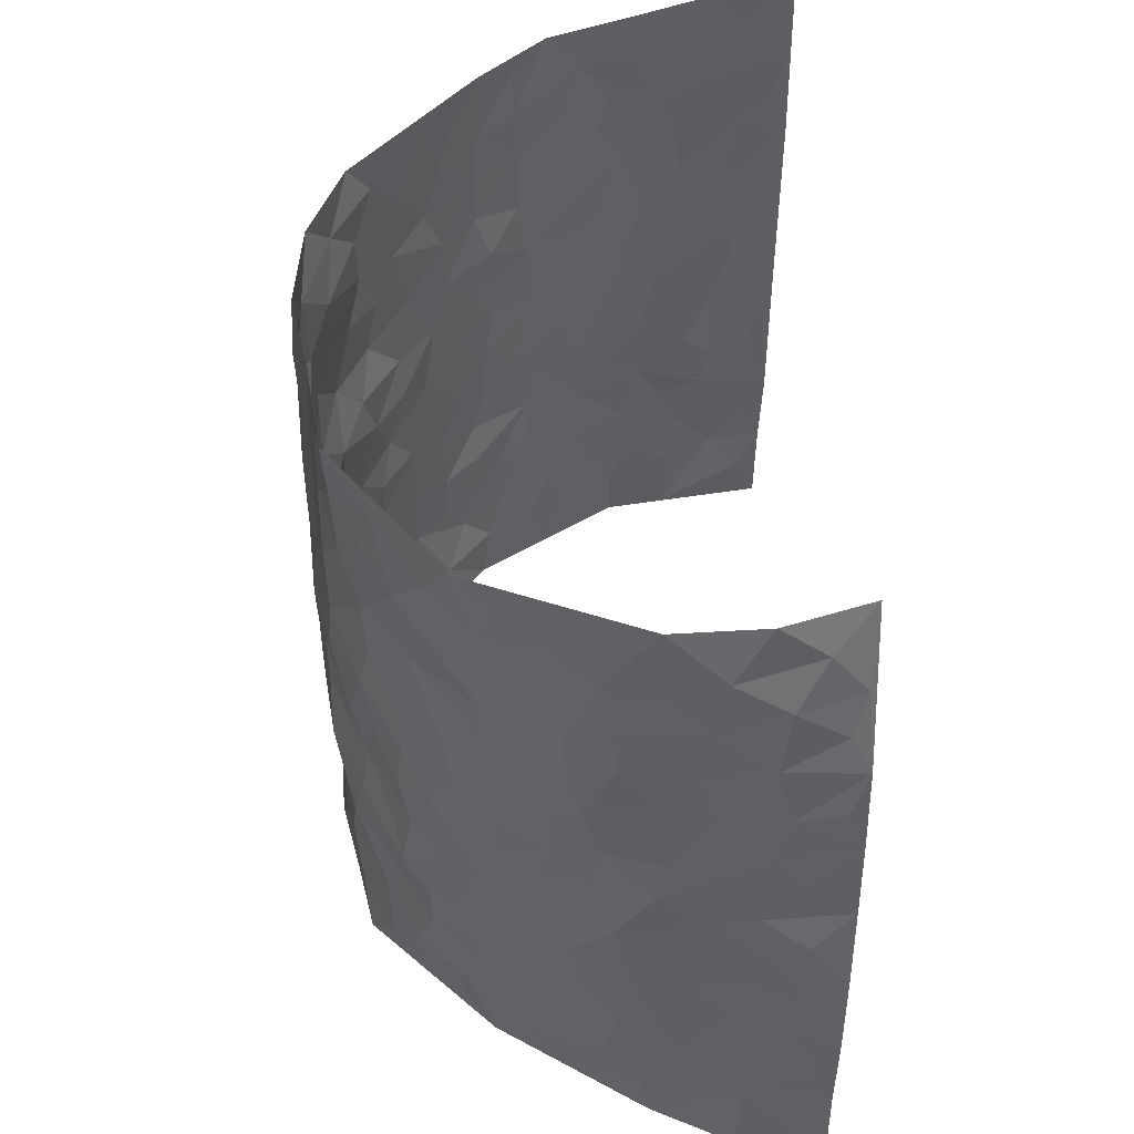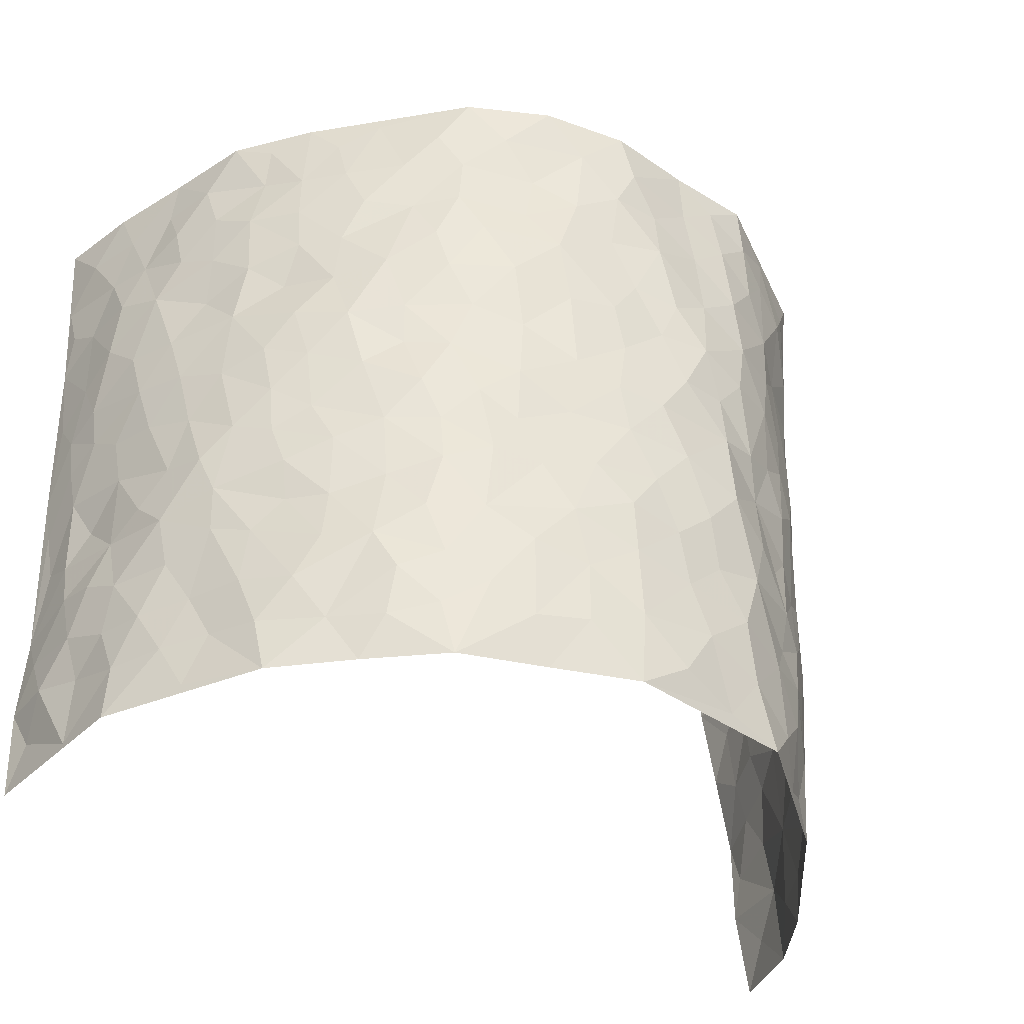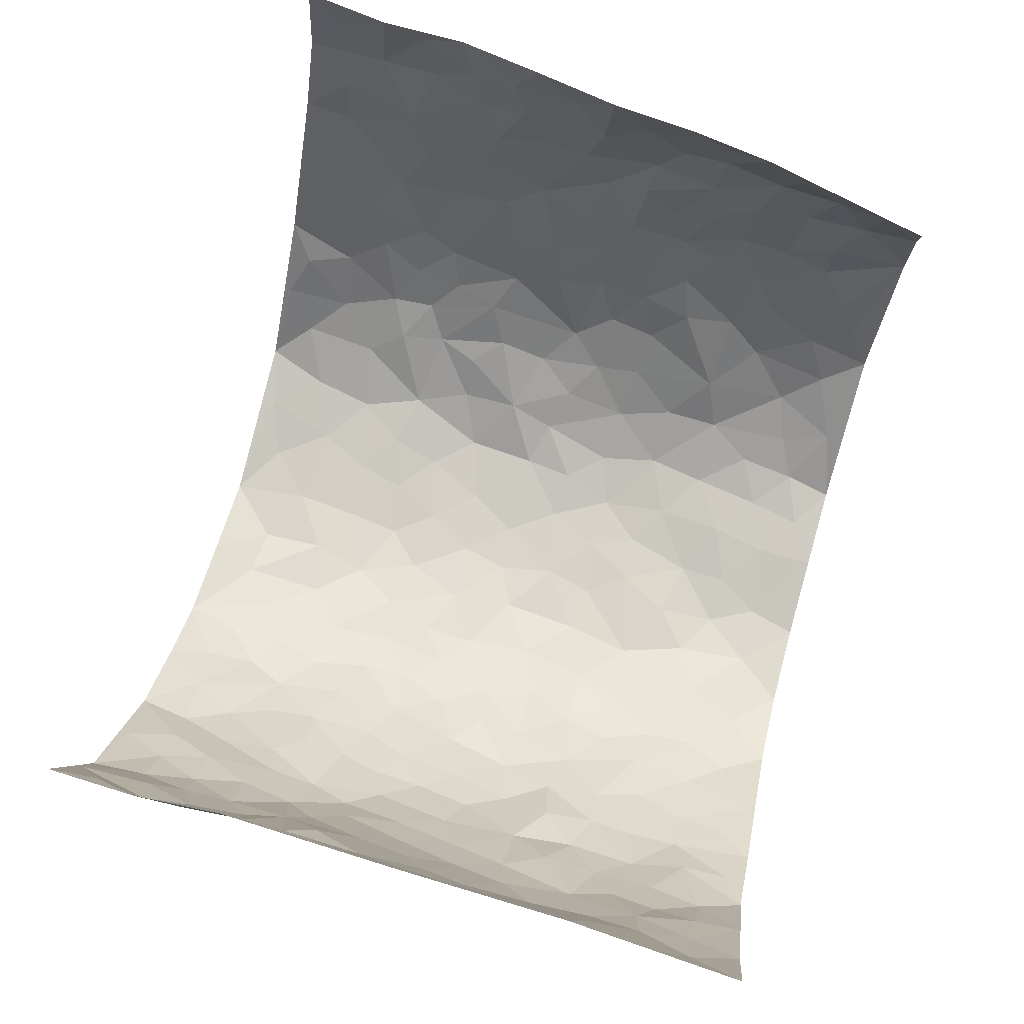
<metadata>
{"format":"obj","ext":"obj","renderer":"f3d","projection":"perspective","resolution":1024,"background":"white","views":[{"elev":48.8,"azim":-92.0,"up":"+Y"},{"elev":-37.7,"azim":149.5,"up":"+Y"},{"elev":76.4,"azim":105.5,"up":"+Z"}]}
</metadata>
<code>
v -0.6294 0.004912 0.4055
v -0.4955 0.9925 0.4035
v 0.5977 -0.002489 0.4113
v 0.6199 0.996 0.4172
v -0.5642 0.3948 0.2289
v -0.5732 0.5016 0.4122
v -0.5763 0.3605 0.2898
v 4.062e-05 0.003838 -0.2538
v -0.6126 0.2544 0.4081
v -0.5906 0.341 0.3534
v -0.5521 0.003718 0.1739
v -0.6124 0.129 0.4075
v -0.5405 0.2948 0.1467
v -0.6067 0.00513 0.2843
v -0.5816 0.2915 0.2718
v -0.4169 0.0008505 -0.03177
v -0.6115 0.1916 0.3866
v -0.2808 0.1653 -0.1744
v -0.5606 0.3242 0.2102
v -0.6034 0.1247 0.2902
v -0.6179 0.06767 0.3508
v -0.5757 0.06755 0.2292
v -0.5295 0.1278 0.1127
v -0.5503 0.07663 0.1614
v -0.5987 0.2112 0.3025
v -0.5969 0.2734 0.3403
v -0.5625 0.1789 0.2038
v -0.5336 0.211 0.131
v -0.5714 0.4904 0.2959
v -0.5935 0.3784 0.4107
v -0.5405 0.999 0.1647
v -0.454 0.2214 -0.004319
v 0.2523 0.1581 -0.1874
v -0.5475 0.7494 0.41
v -0.3396 0.3903 -0.1314
v -0.5496 0.7536 0.2142
v -0.5533 0.8322 0.2299
v -0.4727 0.4421 0.03489
v -0.4922 0.6049 0.0447
v -0.4449 0.9945 -0.06287
v -0.5605 0.6881 0.388
v -0.5161 0.5624 0.1022
v -0.3593 0.7522 -0.1187
v -0.4402 0.2787 -0.02889
v -0.4055 0.2233 -0.06445
v -0.4255 0.1605 -0.03378
v -0.4042 0.634 -0.08094
v -0.3438 0.5574 -0.1371
v 0.1617 0.474 -0.2234
v -0.3108 0.2186 -0.1473
v -0.2132 0.6086 -0.2253
v -0.3505 0.6271 -0.1315
v -0.2886 0.05614 -0.1709
v -0.5123 0.7093 0.06303
v -0.361 0.1917 -0.1117
v -0.574 0.6198 0.3032
v -0.0387 0.3476 -0.2498
v 0.05656 0.3394 -0.2463
v 0.2821 0.4524 -0.1639
v -0.09888 0.5505 -0.2501
v -0.1677 0.5547 -0.234
v 0.08878 0.6305 -0.2411
v -0.5111 0.3475 0.07256
v -0.5473 0.5745 0.1833
v -0.5413 0.8094 0.3811
v -0.4633 0.1285 0.01969
v -0.3299 0.01124 -0.1193
v -0.5638 0.468 0.227
v -0.5013 0.1722 0.06318
v -0.4876 0.01859 0.07079
v -0.2416 0.0009207 -0.2057
v -0.495 0.08824 0.06667
v -0.4521 0.05256 0.01225
v -0.3756 0.0366 -0.07414
v -0.3969 0.1023 -0.06733
v -0.5675 0.6878 0.3225
v -0.5241 0.8713 0.3992
v -0.5506 0.5102 0.1701
v -0.004044 0.9973 -0.2486
v -0.559 0.6764 0.2346
v -0.4695 0.3149 0.01484
v -0.4378 0.4599 -0.02508
v 0.003124 0.5706 -0.247
v -0.05251 0.482 -0.254
v 0.001721 0.4195 -0.2495
v -0.1244 0.1278 -0.2356
v -0.4796 0.6688 0.01482
v -0.5751 0.564 0.3467
v -0.5424 0.6912 0.165
v -0.4007 0.295 -0.07561
v -0.5067 0.2687 0.07448
v -0.4355 0.6863 -0.0378
v -0.1752 0.4836 -0.234
v -0.2521 0.4333 -0.1894
v -0.5209 0.6481 0.08261
v -0.01097 0.1169 -0.2468
v -0.3813 0.5077 -0.1055
v -0.3234 0.2852 -0.1488
v -0.2374 0.5011 -0.2063
v -0.1825 0.3804 -0.2366
v -0.5642 0.6259 0.4109
v -0.5383 0.6227 0.1394
v -0.5692 0.5813 0.2442
v -0.3366 0.1083 -0.1336
v -0.4493 0.5315 -0.0221
v -0.5302 0.4072 0.1193
v -0.1308 0.3232 -0.242
v -0.1486 0.2485 -0.2305
v -0.448 0.6099 -0.02572
v 0.105 0.7289 -0.2404
v -0.003349 0.2146 -0.2495
v -0.07312 0.2727 -0.2461
v 0.004627 0.2877 -0.2549
v -0.3837 0.3616 -0.08695
v -0.1953 0.1831 -0.2219
v -0.5099 0.4881 0.09781
v -0.4642 0.3808 0.01123
v -0.4285 0.3903 -0.04286
v -0.2946 0.5215 -0.1706
v -0.2527 0.3478 -0.1977
v -0.3347 0.464 -0.1445
v -0.2248 0.2689 -0.2139
v -0.09289 0.4103 -0.2494
v -0.4851 0.5308 0.04261
v -0.09166 0.1976 -0.2399
v -0.2108 0.09283 -0.2144
v -0.3659 0.2555 -0.112
v -0.5838 0.4405 0.3588
v -0.5775 0.4236 0.2984
v 0.08943 0.4231 -0.2353
v 0.2033 0.2382 -0.205
v 0.08025 0.5169 -0.2413
v 0.01725 0.4879 -0.2516
v 0.1618 0.3935 -0.2176
v 0.5686 0.4966 0.2317
v 0.2135 0.4346 -0.2021
v 0.2562 0.3146 -0.1831
v 0.1538 0.568 -0.218
v 0.1181 0.9976 -0.2364
v -0.2865 0.6174 -0.1855
v 0.3738 0.8821 -0.07526
v 0.4117 1.001 -0.02064
v -0.2172 0.7785 -0.2206
v -0.06184 0.8628 -0.2445
v -0.3023 0.3453 -0.1574
v -0.4118 0.5636 -0.07303
v -0.07495 0.05314 -0.2468
v -0.1565 0.02209 -0.2252
v 0.1194 0.003618 -0.2213
v 0.01014 0.859 -0.2541
v -0.0211 0.6992 -0.2451
v 0.3821 0.198 -0.08826
v 0.3164 0.2908 -0.1375
v 0.4897 0.5276 0.04709
v 0.4523 0.5489 -0.009407
v 0.4077 0.1367 -0.0649
v 0.449 0.2294 -0.01112
v 0.3742 0.3626 -0.09056
v 0.01927 0.6403 -0.2484
v -0.06321 0.6265 -0.2452
v -0.1501 0.7282 -0.2354
v -0.09083 0.6921 -0.2474
v -0.06428 0.7903 -0.2503
v -0.1411 0.6319 -0.2451
v 0.01671 0.774 -0.2436
v 0.2302 0.9987 -0.1892
v -0.02285 0.9253 -0.2522
v -0.2684 0.8438 -0.197
v -0.2028 0.8782 -0.2203
v -0.3073 0.7778 -0.1733
v -0.2477 0.997 -0.2093
v -0.2298 0.694 -0.2179
v -0.3073 0.6977 -0.1704
v -0.1432 0.828 -0.2297
v -0.1256 0.9969 -0.2254
v 0.2088 0.7466 -0.2014
v 0.1694 0.6678 -0.223
v 0.3018 0.5958 -0.1428
v 0.246 0.5232 -0.177
v 0.2538 0.6665 -0.1817
v 0.3751 0.7464 -0.07701
v 0.3261 0.6846 -0.1278
v 0.269 0.7343 -0.1685
v 0.06461 0.9281 -0.2448
v 0.07446 0.8223 -0.2415
v 0.1366 0.8575 -0.2186
v 0.2371 0.8737 -0.1861
v 0.2951 0.7947 -0.1429
v 0.2205 0.5962 -0.1919
v -0.5528 0.8684 0.3133
v -0.5331 0.8163 0.1131
v -0.563 0.7767 0.2998
v -0.5352 0.9972 0.2866
v -0.5293 0.9382 0.351
v -0.5519 0.9216 0.2404
v -0.5369 0.8855 0.1642
v -0.4978 0.9278 0.04337
v -0.5267 0.8857 0.0935
v -0.5337 0.7453 0.1198
v -0.4759 0.8126 0.005092
v -0.5072 0.78 0.05893
v -0.4526 0.8977 -0.03937
v -0.3725 0.8757 -0.1299
v -0.4727 0.9577 -0.01279
v -0.4207 0.8134 -0.07364
v -0.4096 0.9327 -0.09367
v -0.3309 0.9705 -0.1516
v -0.4463 0.7588 -0.03289
v -0.3127 0.8991 -0.1696
v -0.2598 0.9286 -0.2022
v 0.1488 0.7846 -0.2192
v 0.2416 0.8051 -0.1846
v 0.1789 0.9327 -0.2117
v 0.3526 0.8143 -0.09933
v 0.3069 0.8824 -0.1335
v 0.3327 0.9839 -0.09639
v 0.2663 0.9387 -0.1621
v 0.3807 0.95 -0.05813
v 0.3472 0.4946 -0.111
v 0.2997 0.5297 -0.1401
v 0.4235 0.6066 -0.04021
v 0.3826 0.6663 -0.0742
v 0.3667 0.5897 -0.09537
v 0.3311 0.1911 -0.1357
v 0.4239 0.3355 -0.04414
v 0.4063 0.5244 -0.05715
v 0.3211 0.3893 -0.133
v -0.1275 0.9128 -0.2294
v -0.1868 0.9563 -0.2192
v 0.3054 0.1341 -0.1569
v 0.4926 0.01617 0.06646
v 0.1975 0.3339 -0.2136
v 0.2576 0.3858 -0.1755
v 0.4859 0.2498 0.03814
v 0.5386 0.9978 0.1865
v 0.593 0.2468 0.4161
v 0.4247 0.8143 -0.02925
v 0.5463 0.4873 0.161
v 0.4211 0.7487 -0.0311
v 0.6005 0.4982 0.417
v 0.5314 0.2951 0.1121
v 0.4421 0.4693 -0.02215
v 0.5608 0.3106 0.2182
v 0.4762 0.4169 0.01842
v 0.4272 0.003907 -0.03726
v 0.08973 0.2516 -0.2425
v 0.4384 0.07905 -0.0257
v 0.1324 0.3193 -0.2305
v 0.3745 0.268 -0.08858
v 0.5863 0.2633 0.3106
v 0.5142 0.4625 0.09027
v 0.473 0.08451 0.03839
v 0.3982 0.4271 -0.0647
v 0.5051 0.3731 0.05549
v 0.2755 0.2331 -0.1743
v 0.4165 0.2729 -0.04219
v 0.255 0.07949 -0.1832
v 0.3327 0.004597 -0.115
v 0.2379 0.002693 -0.1914
v 0.1984 0.1153 -0.2127
v 0.06796 0.1696 -0.2401
v 0.1445 0.1897 -0.2307
v 0.4943 0.1496 0.06676
v 0.5614 0.4229 0.2175
v 0.5584 0.2217 0.1867
v 0.5157 0.08234 0.09827
v 0.5277 0.3851 0.1142
v 0.5476 0.3396 0.1592
v 0.5874 0.3242 0.3234
v 0.5589 0.5674 0.1866
v 0.5382 0.1471 0.1339
v 0.5618 0.1504 0.2016
v 0.5708 0.3662 0.2808
v 0.5902 0.3471 0.3804
v 0.5891 0.4375 0.3239
v 0.4893 0.3148 0.03464
v 0.5703 0.1056 0.2579
v 0.3112 0.06484 -0.1443
v 0.3697 0.07077 -0.09015
v 0.07185 0.07838 -0.2464
v 0.1419 0.07278 -0.2281
v 0.6051 0.7472 0.4183
v 0.5532 0.0803 0.1708
v 0.5197 0.2175 0.1016
v 0.5963 0.4225 0.3989
v 0.5936 0.5078 0.345
v 0.5764 0.25 0.2452
v 0.4568 0.1504 -0.004276
v 0.558 0.002691 0.1702
v 0.4379 0.3951 -0.02755
v 0.5895 0.06101 0.3741
v 0.6013 0.1223 0.4131
v 0.5847 0.1792 0.2756
v 0.5964 0.1221 0.3324
v 0.5732 0.008291 0.2643
v 0.5963 0.1856 0.3729
v 0.5261 0.5561 0.1137
v 0.537 0.6334 0.138
v 0.4828 0.6375 0.04492
v 0.5872 0.6907 0.2644
v 0.5067 0.7722 0.08657
v 0.6015 0.6228 0.3959
v 0.5676 0.6414 0.2083
v 0.5896 0.5939 0.2937
v 0.5548 0.7437 0.1779
v 0.5837 0.5296 0.2849
v 0.5972 0.5725 0.3547
v 0.5948 0.6579 0.3307
v 0.5057 0.6934 0.0966
v 0.4721 0.7251 0.02892
v 0.4303 0.6764 -0.01061
v 0.5859 0.8505 0.2958
v 0.5413 0.871 0.1609
v 0.5818 0.7756 0.2526
v 0.5944 0.7759 0.3379
v 0.5623 0.843 0.2264
v 0.612 0.8716 0.4148
v 0.5356 0.8024 0.1432
v 0.6066 0.8087 0.3937
v 0.5439 0.9306 0.192
v 0.5851 0.9959 0.3001
v 0.4943 0.9993 0.07127
v 0.5748 0.9238 0.2657
v 0.6041 0.9256 0.3474
v 0.5166 0.9349 0.116
v 0.4586 0.9029 0.02826
v 0.4224 0.8838 -0.02664
v 0.4551 0.9715 0.02327
v 0.4753 0.8235 0.03225
v 0.5065 0.861 0.09237
f 29 6 128
f 12 21 20
f 26 10 9
f 55 45 46
f 27 19 15
f 26 9 17
f 101 6 88
f 12 1 21
f 7 15 19
f 125 86 96
f 84 123 85
f 129 29 128
f 25 27 15
f 12 20 17
f 73 75 66
f 22 14 11
f 26 17 25
f 9 12 17
f 25 15 26
f 5 129 7
f 52 146 48
f 55 18 50
f 7 19 5
f 20 27 25
f 124 82 105
f 41 76 34
f 20 14 22
f 14 20 21
f 14 21 1
f 24 22 11
f 24 27 22
f 72 66 69
f 69 32 91
f 70 24 11
f 24 23 27
f 17 20 25
f 27 20 22
f 10 15 7
f 10 26 15
f 23 28 27
f 27 13 19
f 28 23 69
f 13 27 28
f 119 121 94
f 10 7 129
f 6 30 128
f 9 10 30
f 36 192 80
f 80 102 89
f 118 81 44
f 64 103 78
f 115 126 86
f 45 32 46
f 91 63 13
f 129 68 29
f 95 87 54
f 95 54 199
f 202 40 204
f 82 97 105
f 29 88 6
f 18 55 104
f 148 126 71
f 38 82 124
f 50 18 122
f 117 82 38
f 5 19 106
f 82 117 118
f 80 64 102
f 127 45 55
f 194 77 190
f 98 35 114
f 39 124 105
f 127 50 98
f 106 19 13
f 66 75 46
f 39 95 42
f 63 117 38
f 95 89 102
f 101 56 76
f 51 140 99
f 18 53 126
f 62 83 132
f 45 127 90
f 112 113 57
f 103 29 68
f 130 85 58
f 109 39 105
f 35 94 121
f 113 246 58
f 151 165 163
f 120 100 94
f 114 127 98
f 192 190 65
f 95 39 87
f 36 191 37
f 67 104 74
f 56 101 88
f 13 63 106
f 192 34 76
f 268 241 243
f 108 115 125
f 93 84 60
f 133 84 85
f 156 288 157
f 101 76 41
f 80 103 64
f 105 97 146
f 99 61 51
f 92 109 47
f 125 96 111
f 158 227 153
f 75 104 55
f 69 66 32
f 81 91 32
f 106 78 68
f 42 64 78
f 77 34 65
f 24 70 72
f 75 73 16
f 16 71 67
f 2 34 77
f 13 28 91
f 103 56 88
f 56 80 76
f 72 69 23
f 11 16 70
f 16 73 70
f 16 67 74
f 115 18 126
f 24 72 23
f 73 72 70
f 16 74 75
f 72 73 66
f 32 45 44
f 84 83 60
f 66 46 32
f 78 106 116
f 117 63 81
f 67 53 104
f 103 68 78
f 69 91 28
f 36 80 89
f 106 38 116
f 106 68 5
f 81 118 117
f 62 132 138
f 32 44 81
f 53 67 71
f 57 58 85
f 123 100 107
f 93 60 61
f 33 230 224
f 8 96 147
f 132 133 130
f 140 48 119
f 93 100 123
f 122 98 50
f 164 60 160
f 53 71 126
f 125 112 108
f 193 194 195
f 75 55 46
f 63 91 81
f 56 103 80
f 196 198 31
f 18 104 53
f 121 48 97
f 38 106 63
f 118 97 82
f 97 35 121
f 51 172 140
f 130 134 49
f 87 39 109
f 288 252 263
f 97 114 35
f 47 43 92
f 57 113 58
f 248 130 58
f 34 101 41
f 114 90 127
f 116 124 42
f 145 94 35
f 118 114 97
f 167 79 175
f 98 145 35
f 85 123 57
f 43 47 52
f 199 36 89
f 42 78 116
f 159 83 62
f 88 29 103
f 74 104 75
f 118 44 90
f 173 140 172
f 42 95 102
f 190 192 37
f 65 190 77
f 89 95 199
f 125 111 112
f 92 87 109
f 18 115 122
f 177 180 176
f 112 57 107
f 109 105 146
f 93 94 100
f 285 286 275
f 96 86 147
f 137 232 131
f 57 123 107
f 87 92 208
f 49 134 136
f 132 130 49
f 161 164 162
f 50 127 55
f 122 108 107
f 122 107 100
f 48 140 52
f 118 90 114
f 99 119 94
f 123 84 93
f 36 37 192
f 48 121 119
f 120 122 100
f 39 42 124
f 38 124 116
f 248 58 246
f 44 45 90
f 98 122 120
f 146 52 47
f 94 93 99
f 168 209 170
f 212 183 188
f 202 197 200
f 42 102 64
f 107 108 112
f 99 93 61
f 8 280 96
f 112 111 113
f 125 115 86
f 115 108 122
f 128 30 10
f 5 68 129
f 10 129 128
f 132 49 138
f 83 84 133
f 130 133 85
f 83 133 132
f 248 134 130
f 156 152 224
f 151 110 165
f 212 186 211
f 153 224 249
f 254 251 244
f 246 261 262
f 225 158 249
f 49 136 179
f 185 184 150
f 214 188 181
f 181 188 182
f 161 163 174
f 143 170 172
f 110 211 185
f 184 79 167
f 174 228 169
f 62 110 159
f 163 150 144
f 210 169 229
f 170 143 168
f 176 211 110
f 98 120 145
f 94 145 120
f 48 146 97
f 109 146 47
f 148 86 126
f 147 86 148
f 71 8 148
f 8 147 148
f 244 276 254
f 232 136 134
f 174 143 161
f 60 83 160
f 163 162 151
f 159 160 83
f 261 281 262
f 259 281 149
f 219 220 59
f 246 113 111
f 33 255 131
f 157 256 152
f 137 255 153
f 230 278 279
f 262 260 33
f 154 155 242
f 131 255 137
f 248 131 232
f 281 280 149
f 259 258 278
f 220 179 59
f 159 151 160
f 162 160 151
f 164 61 60
f 228 174 144
f 144 174 163
f 159 110 151
f 161 172 164
f 186 184 185
f 161 162 163
f 61 164 51
f 160 162 164
f 187 217 213
f 150 163 165
f 205 202 200
f 79 184 139
f 170 43 173
f 174 169 143
f 161 143 172
f 167 144 150
f 176 180 183
f 172 170 173
f 223 226 221
f 185 150 165
f 99 140 119
f 207 206 203
f 172 51 164
f 43 52 173
f 173 52 140
f 167 175 228
f 228 229 169
f 210 168 169
f 177 110 62
f 189 138 179
f 62 138 177
f 136 232 233
f 181 182 222
f 150 184 167
f 178 180 189
f 49 179 138
f 177 138 189
f 180 178 182
f 178 179 220
f 307 308 304
f 222 223 221
f 215 187 188
f 176 183 212
f 187 213 186
f 214 215 188
f 185 211 186
f 237 181 239
f 182 188 183
f 110 185 165
f 216 215 141
f 211 176 212
f 182 183 180
f 176 110 177
f 213 184 186
f 178 189 179
f 177 189 180
f 195 190 37
f 197 198 200
f 195 194 190
f 34 192 65
f 80 192 76
f 37 196 195
f 194 2 77
f 193 2 194
f 196 37 191
f 31 193 195
f 198 196 191
f 31 195 196
f 199 201 191
f 197 204 31
f 198 191 201
f 31 198 197
f 201 199 54
f 36 199 191
f 54 208 201
f 208 43 205
f 208 54 87
f 198 201 200
f 206 205 203
f 43 170 203
f 210 207 209
f 40 202 206
f 31 204 40
f 197 202 204
f 208 205 200
f 43 203 205
f 205 206 202
f 203 209 207
f 171 40 207
f 40 206 207
f 208 200 201
f 43 208 92
f 170 209 203
f 168 143 169
f 207 210 171
f 168 210 209
f 188 187 212
f 212 187 186
f 166 139 213
f 184 213 139
f 237 214 181
f 215 214 141
f 216 141 218
f 213 217 166
f 142 166 216
f 217 216 166
f 187 215 217
f 216 217 215
f 237 141 214
f 142 216 218
f 223 222 182
f 179 136 59
f 223 220 219
f 267 238 251
f 237 327 141
f 223 182 178
f 158 290 253
f 220 223 178
f 59 233 227
f 233 59 136
f 248 246 131
f 153 249 158
f 251 254 267
f 223 219 226
f 111 261 246
f 297 251 238
f 276 256 157
f 167 228 144
f 229 228 175
f 175 171 229
f 229 171 210
f 260 257 33
f 265 271 272
f 266 289 283
f 269 243 250
f 249 224 152
f 266 283 271
f 227 233 137
f 253 227 158
f 325 313 320
f 135 264 275
f 310 329 239
f 270 298 297
f 249 256 225
f 275 273 269
f 311 222 221
f 155 154 299
f 234 276 157
f 310 311 299
f 222 239 181
f 221 226 155
f 266 263 252
f 242 290 244
f 264 273 275
f 273 264 243
f 242 244 154
f 276 290 225
f 288 234 157
f 240 282 302
f 275 286 306
f 225 290 158
f 234 263 284
f 241 254 276
f 233 232 137
f 137 153 227
f 264 135 238
f 244 251 154
f 260 259 257
f 227 253 219
f 33 224 255
f 154 297 299
f 240 302 307
f 297 154 251
f 264 268 243
f 253 226 219
f 271 284 263
f 277 294 293
f 290 242 253
f 241 234 284
f 59 227 219
f 242 155 226
f 252 245 231
f 157 152 156
f 257 230 33
f 152 256 249
f 278 230 257
f 262 33 131
f 224 153 255
f 259 278 257
f 134 248 232
f 230 279 224
f 96 261 111
f 261 96 280
f 280 281 261
f 246 262 131
f 252 247 245
f 268 267 241
f 283 277 272
f 288 247 252
f 275 274 285
f 295 291 294
f 267 268 264
f 263 234 288
f 309 310 299
f 290 276 244
f 283 272 271
f 267 254 241
f 265 243 241
f 236 240 285
f 297 238 270
f 303 305 298
f 241 276 234
f 221 155 299
f 272 277 293
f 250 243 287
f 286 285 240
f 284 271 265
f 271 263 266
f 295 3 291
f 225 256 276
f 241 284 265
f 289 266 231
f 3 292 291
f 321 235 323
f 293 294 296
f 279 278 258
f 245 279 258
f 279 156 224
f 260 281 259
f 280 8 149
f 262 281 260
f 231 266 252
f 267 264 238
f 306 304 270
f 283 289 295
f 243 269 273
f 236 269 250
f 294 292 296
f 274 236 285
f 269 274 275
f 250 287 293
f 245 289 231
f 236 274 269
f 156 279 247
f 242 226 253
f 247 279 245
f 243 265 287
f 288 156 247
f 265 272 293
f 296 292 236
f 293 287 265
f 295 294 277
f 277 283 295
f 236 250 296
f 289 3 295
f 292 294 291
f 293 296 250
f 300 304 308
f 325 320 235
f 329 330 326
f 270 304 303
f 270 303 298
f 309 305 301
f 135 306 270
f 299 297 298
f 298 309 299
f 238 135 270
f 300 314 305
f 303 300 305
f 304 306 307
f 300 303 304
f 282 319 315
f 322 325 235
f 275 306 135
f 307 306 286
f 240 307 286
f 308 307 302
f 302 282 308
f 308 282 315
f 305 309 298
f 310 309 301
f 310 301 329
f 310 239 311
f 222 311 239
f 299 311 221
f 319 312 315
f 312 323 316
f 301 305 318
f 305 314 316
f 300 308 315
f 316 314 312
f 312 314 315
f 315 314 300
f 323 312 324
f 316 313 318
f 282 4 317
f 330 313 325
f 4 321 324
f 235 320 323
f 282 317 319
f 312 319 317
f 326 325 322
f 316 320 313
f 316 318 305
f 142 218 327
f 327 218 141
f 316 323 320
f 324 312 317
f 4 324 317
f 321 323 324
f 318 313 330
f 328 326 322
f 326 327 329
f 329 327 237
f 326 328 327
f 322 142 328
f 327 328 142
f 329 237 239
f 301 318 330
f 326 330 325
f 330 329 301

</code>
